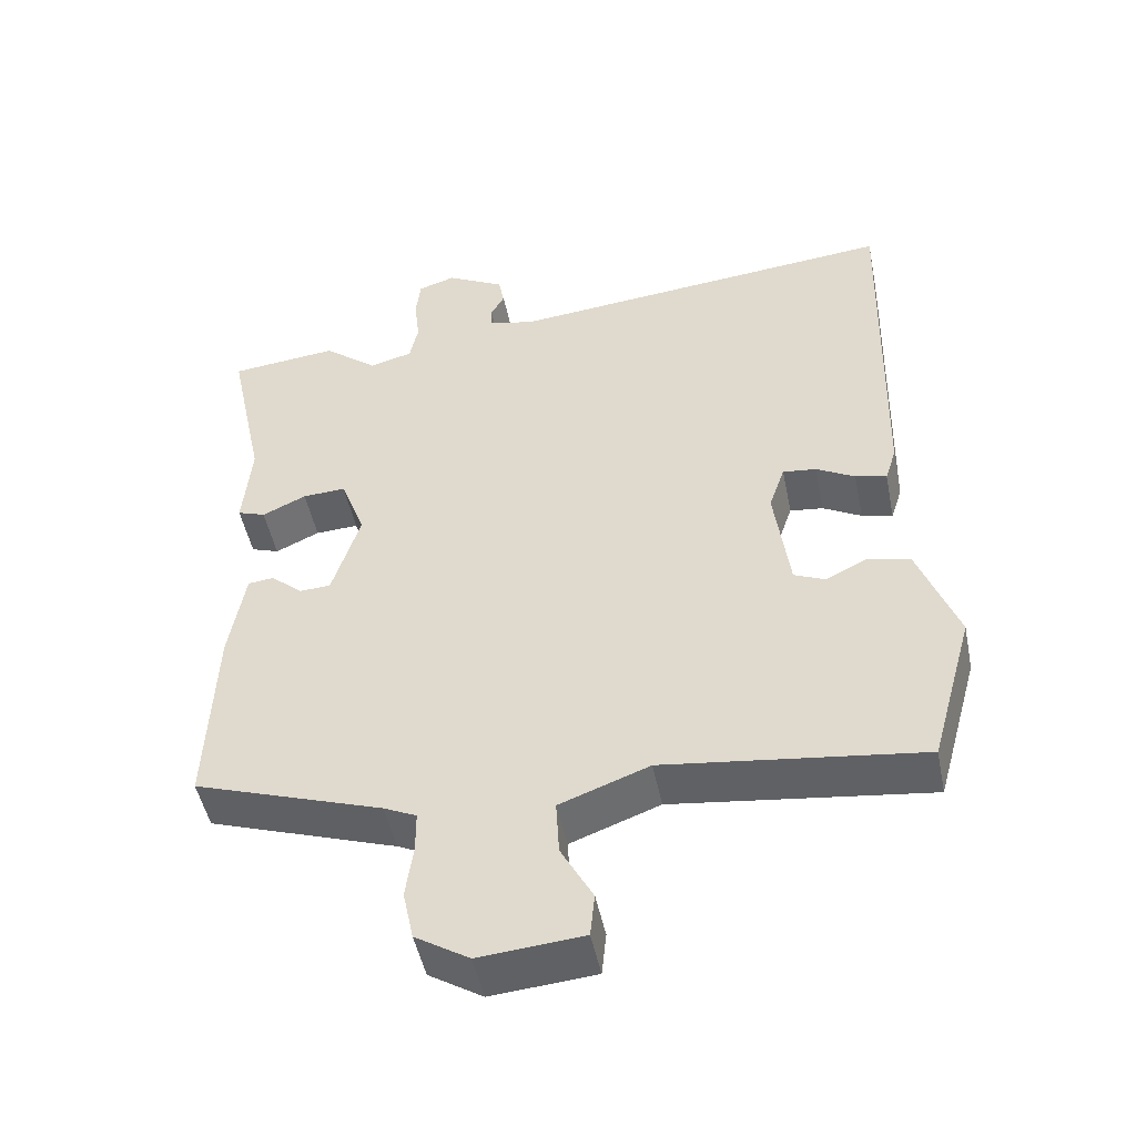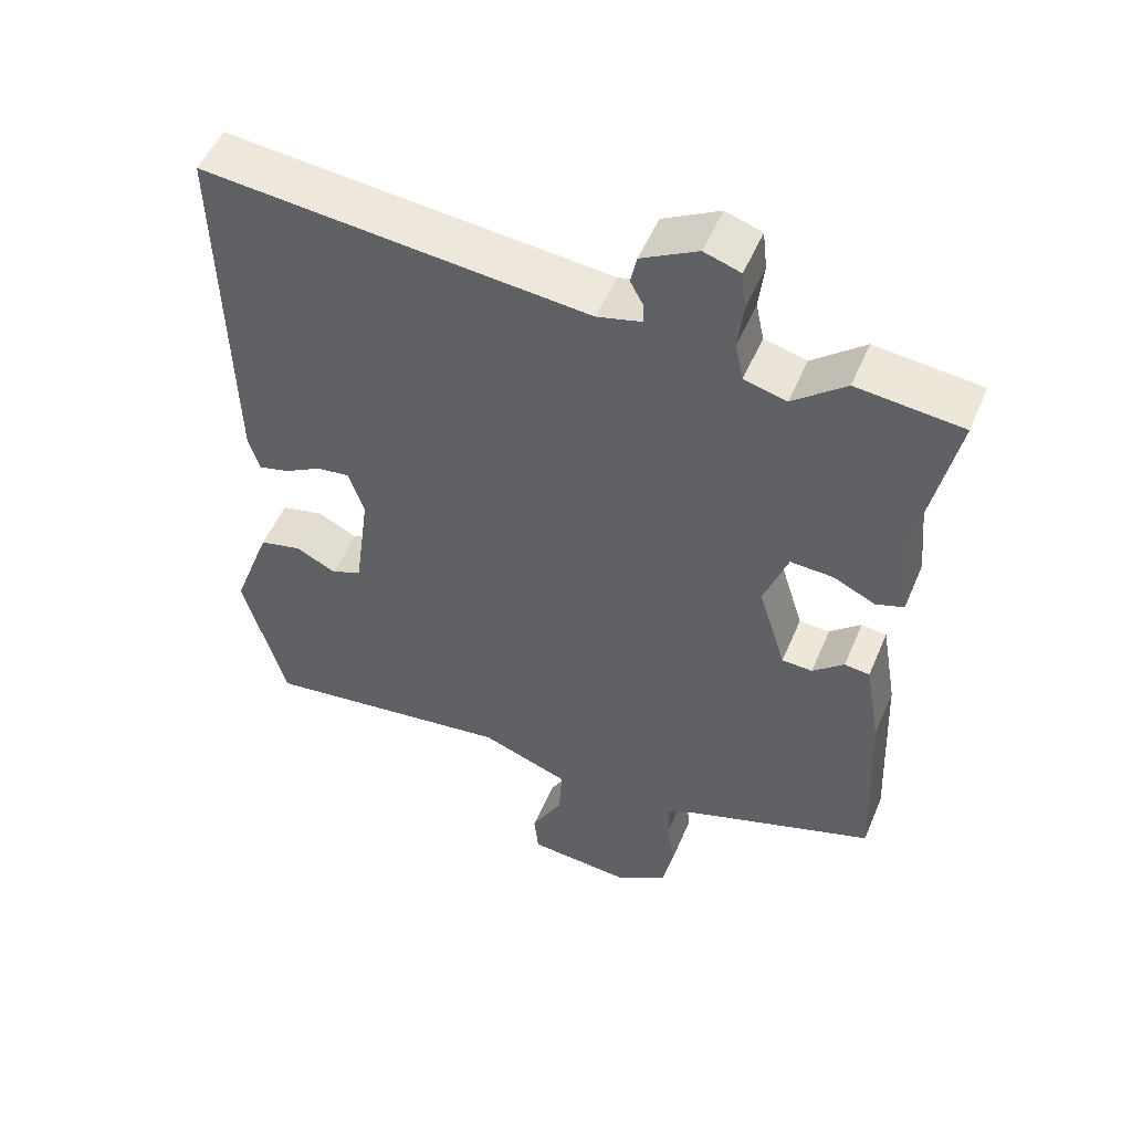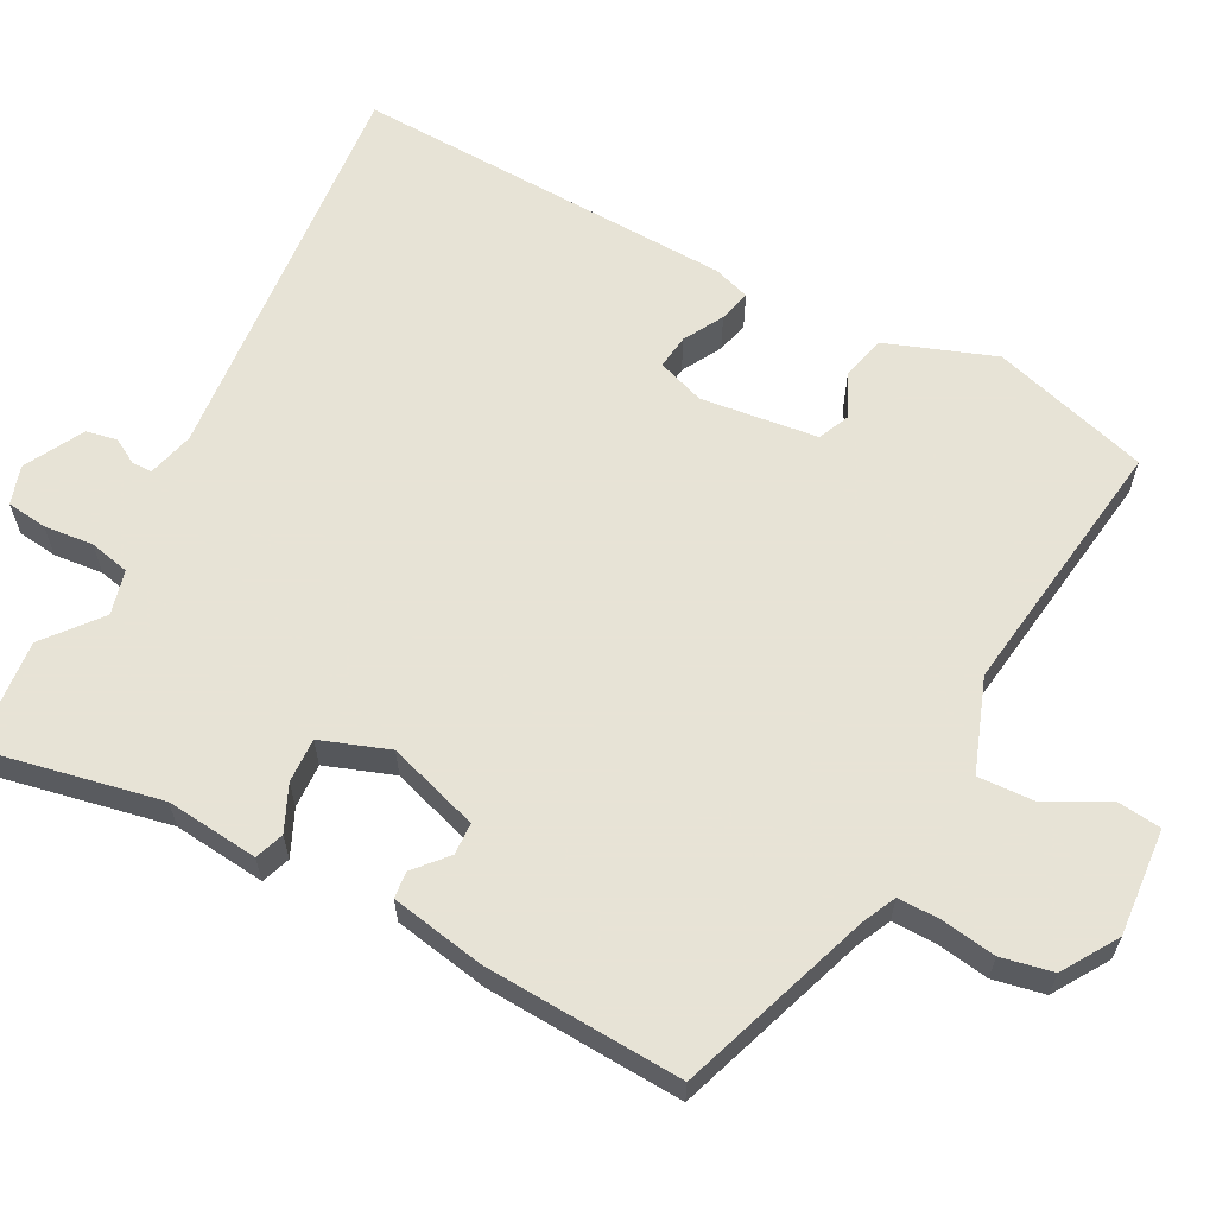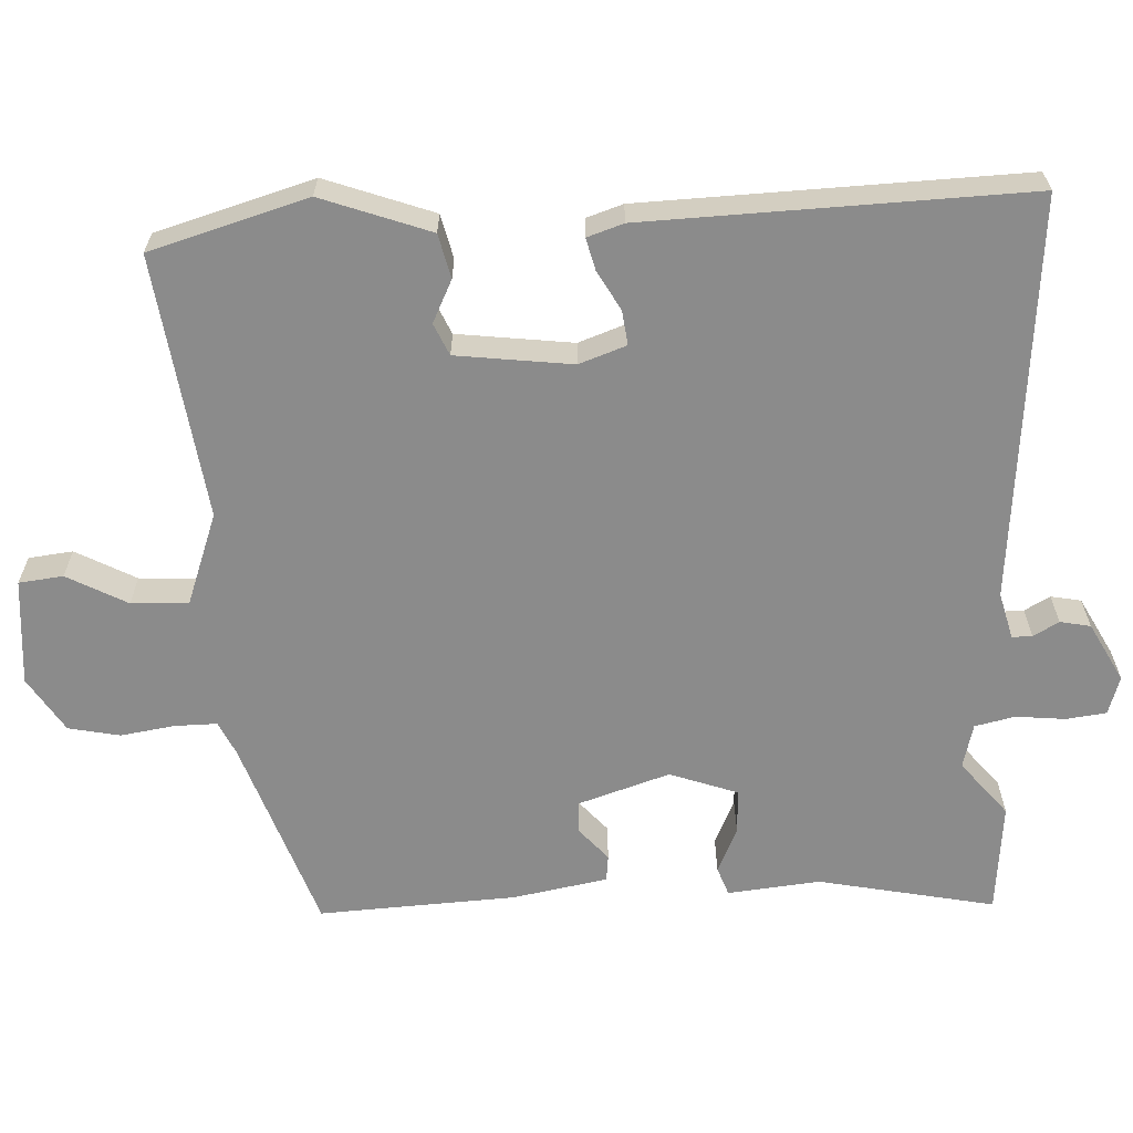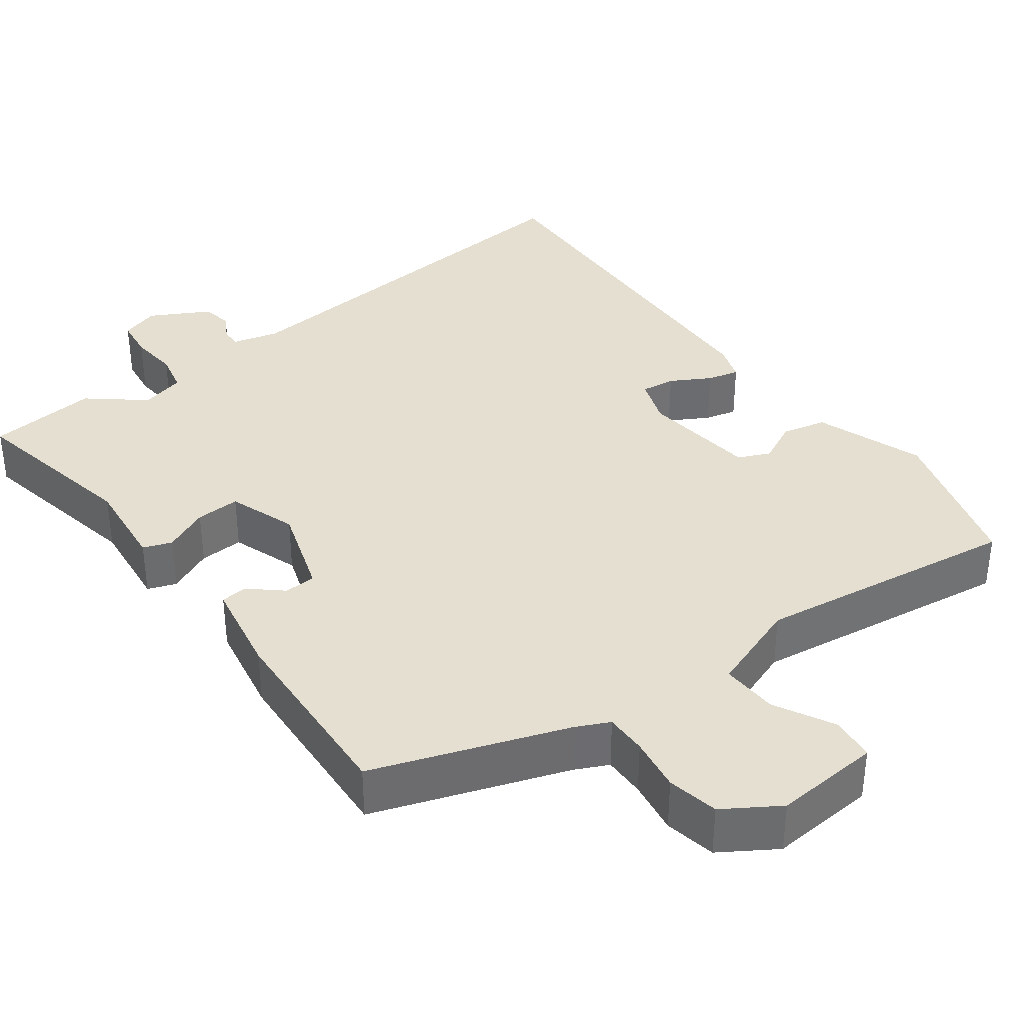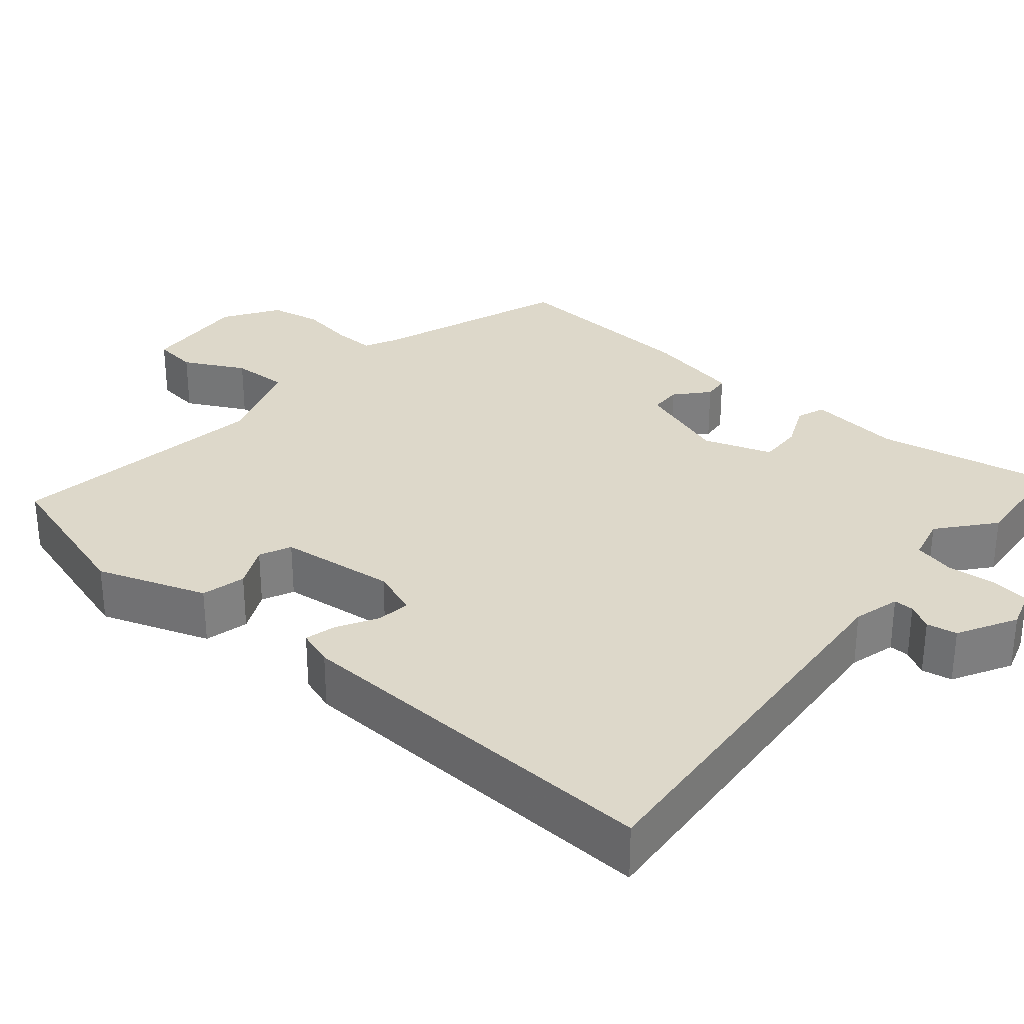
<metadata>
{"format":"obj","ext":"obj","renderer":"f3d","projection":"perspective","resolution":1024,"background":"white","views":[{"elev":-48.7,"azim":-168.6,"up":"+Z"},{"elev":51.5,"azim":22.6,"up":"+Z"},{"elev":62.6,"azim":118.3,"up":"+Y"},{"elev":-63.8,"azim":-86.8,"up":"+Y"},{"elev":36.7,"azim":144.0,"up":"+Y"},{"elev":31.0,"azim":-48.7,"up":"+Y"}]}
</metadata>
<code>
v -0.472 0.07 0.554
v 0.046 0.07 0.503
v 0.106 0.07 0.518
v 0.106 0.07 0.544
v 0.088 0.07 0.577
v 0.096 0.07 0.616
v 0.172 0.07 0.656
v 0.221 0.07 0.64
v 0.227 0.07 0.588
v 0.22 0.07 0.525
v 0.231 0.07 0.473
v 0.288 0.07 0.458
v 0.359 0.07 0.515
v 0.501 0.07 0.5
v 0.453 0.07 0.274
v 0.464 0.07 0.155
v 0.427 0.07 0.142
v 0.369 0.07 0.169
v 0.312 0.07 0.172
v 0.28 0.07 0.085
v 0.317 0.07 -0.033
v 0.358 0.07 -0.035
v 0.4 0.07 0.001
v 0.434 0.07 -0.003
v 0.455 0.07 -0.125
v 0.466 0.07 -0.379
v 0.217 0.07 -0.463
v 0.174 0.07 -0.483
v 0.174 0.07 -0.537
v 0.184 0.07 -0.607
v 0.17 0.07 -0.673
v 0.099 0.07 -0.717
v -0.038 0.07 -0.705
v -0.044 0.07 -0.648
v -0.002 0.07 -0.571
v 0.002 0.07 -0.498
v -0.116 0.07 -0.454
v -0.455 0.07 -0.497
v -0.512 0.07 -0.294
v -0.46 0.07 -0.155
v -0.403 0.07 -0.142
v -0.349 0.07 -0.169
v -0.308 0.07 -0.151
v -0.288 0.07 -0.002
v -0.309 0.07 0.059
v -0.353 0.07 0.054
v -0.404 0.07 0.026
v -0.445 0.07 0.016
v -0.46 0.07 0.063
v -0.472 0 0.554
v 0.046 0 0.503
v 0.106 0 0.518
v 0.106 0 0.544
v 0.088 0 0.577
v 0.096 0 0.616
v 0.172 0 0.656
v 0.221 0 0.64
v 0.227 0 0.588
v 0.22 0 0.525
v 0.231 0 0.473
v 0.288 0 0.458
v 0.359 0 0.515
v 0.501 0 0.5
v 0.453 0 0.274
v 0.464 0 0.155
v 0.427 0 0.142
v 0.369 0 0.169
v 0.312 0 0.172
v 0.28 0 0.085
v 0.317 0 -0.033
v 0.358 0 -0.035
v 0.4 0 0.001
v 0.434 0 -0.003
v 0.455 0 -0.125
v 0.466 0 -0.379
v 0.217 0 -0.463
v 0.174 0 -0.483
v 0.174 0 -0.537
v 0.184 0 -0.607
v 0.17 0 -0.673
v 0.099 0 -0.717
v -0.038 0 -0.705
v -0.044 0 -0.648
v -0.002 0 -0.571
v 0.002 0 -0.498
v -0.116 0 -0.454
v -0.455 0 -0.497
v -0.512 0 -0.294
v -0.46 0 -0.155
v -0.403 0 -0.142
v -0.349 0 -0.169
v -0.308 0 -0.151
v -0.288 0 -0.002
v -0.309 0 0.059
v -0.353 0 0.054
v -0.404 0 0.026
v -0.445 0 0.016
v -0.46 0 0.063
f 49 1 2
f 48 49 2
f 47 48 2
f 46 47 2
f 45 46 2 3
f 44 45 3
f 43 44 3
f 40 41 42
f 39 40 42
f 38 39 42
f 37 38 42
f 36 37 42 43
f 33 34 35
f 32 33 35
f 31 32 35
f 30 31 35
f 29 30 35
f 28 29 35 36
f 36 43 3
f 28 36 3
f 27 28 3
f 25 26 27
f 24 25 27
f 23 24 27
f 22 23 27
f 15 16 17 18
f 15 18 19
f 14 15 19
f 13 14 19
f 12 13 19
f 11 12 19 20
f 8 9 10
f 7 8 10
f 6 7 10
f 5 6 10
f 4 5 10
f 4 10 11 20
f 4 20 21
f 3 4 21
f 27 3 21
f 21 22 27
f 51 50 98
f 51 98 97
f 51 97 96
f 51 96 95
f 52 51 95 94
f 52 94 93
f 52 93 92
f 91 90 89
f 91 89 88
f 91 88 87
f 91 87 86
f 92 91 86 85
f 84 83 82
f 84 82 81
f 84 81 80
f 84 80 79
f 84 79 78
f 85 84 78 77
f 52 92 85
f 52 85 77
f 52 77 76
f 76 75 74
f 76 74 73
f 76 73 72
f 76 72 71
f 67 66 65 64
f 68 67 64
f 68 64 63
f 68 63 62
f 68 62 61
f 69 68 61 60
f 59 58 57
f 59 57 56
f 59 56 55
f 59 55 54
f 59 54 53
f 69 60 59 53
f 70 69 53
f 70 53 52
f 70 52 76
f 76 71 70
f 1 50 51 2
f 2 51 52 3
f 3 52 53 4
f 4 53 54 5
f 5 54 55 6
f 6 55 56 7
f 7 56 57 8
f 8 57 58 9
f 9 58 59 10
f 10 59 60 11
f 11 60 61 12
f 12 61 62 13
f 13 62 63 14
f 14 63 64 15
f 15 64 65 16
f 16 65 66 17
f 17 66 67 18
f 18 67 68 19
f 19 68 69 20
f 20 69 70 21
f 21 70 71 22
f 22 71 72 23
f 23 72 73 24
f 24 73 74 25
f 25 74 75 26
f 26 75 76 27
f 27 76 77 28
f 28 77 78 29
f 29 78 79 30
f 30 79 80 31
f 31 80 81 32
f 32 81 82 33
f 33 82 83 34
f 34 83 84 35
f 35 84 85 36
f 36 85 86 37
f 37 86 87 38
f 38 87 88 39
f 39 88 89 40
f 40 89 90 41
f 41 90 91 42
f 42 91 92 43
f 43 92 93 44
f 44 93 94 45
f 45 94 95 46
f 46 95 96 47
f 47 96 97 48
f 48 97 98 49
f 49 98 50 1

</code>
